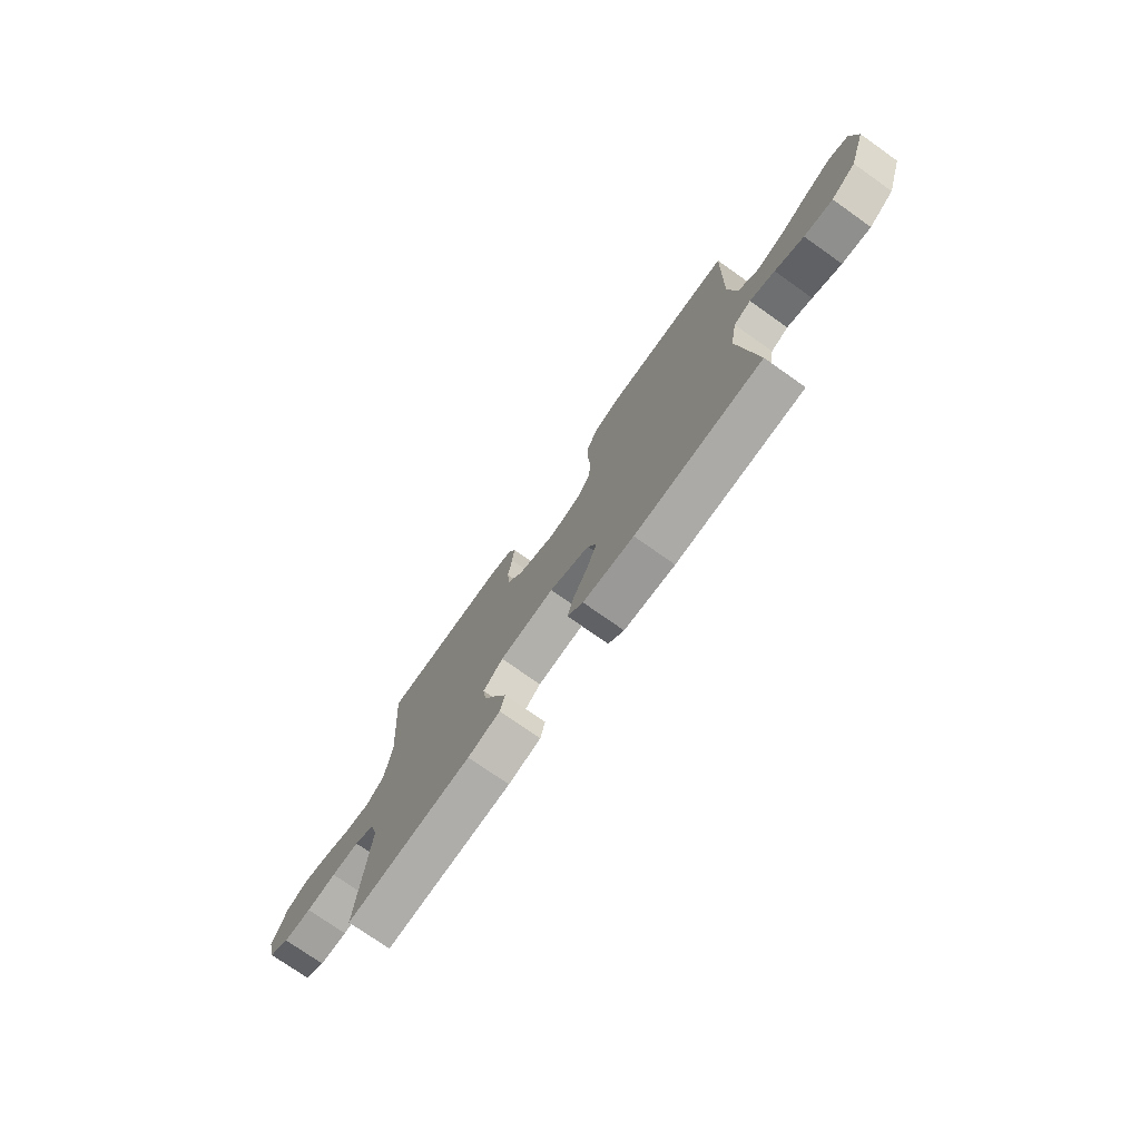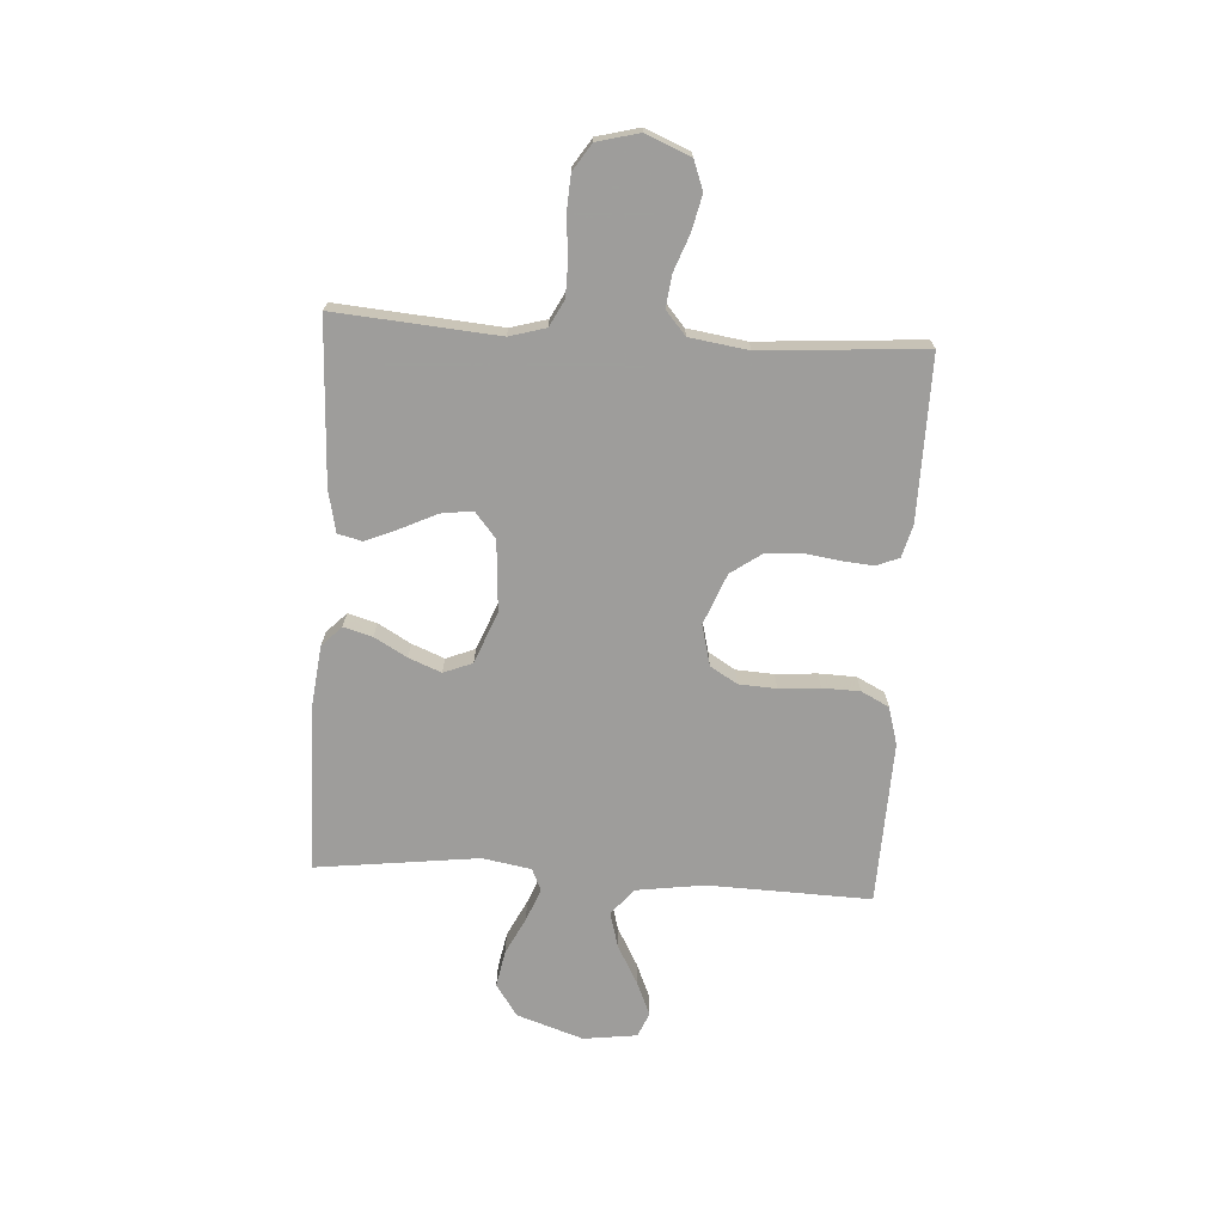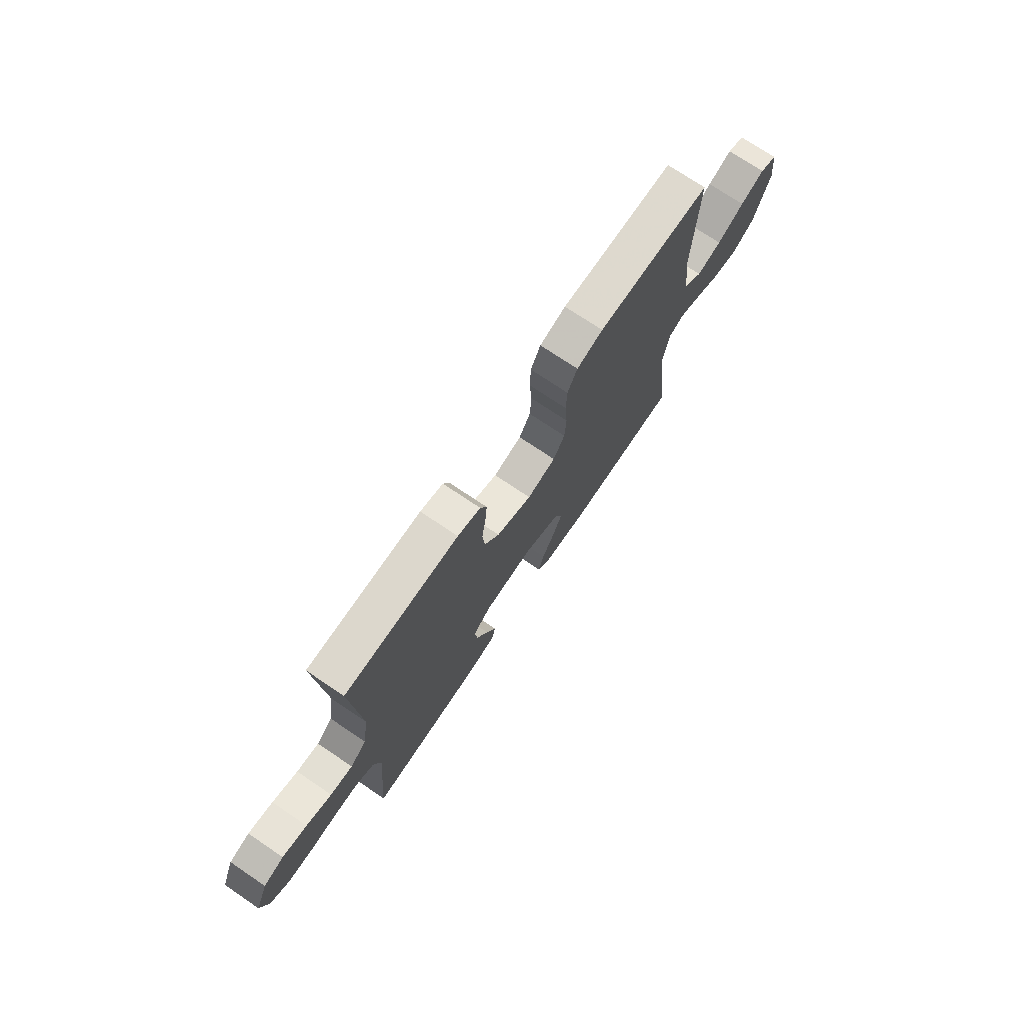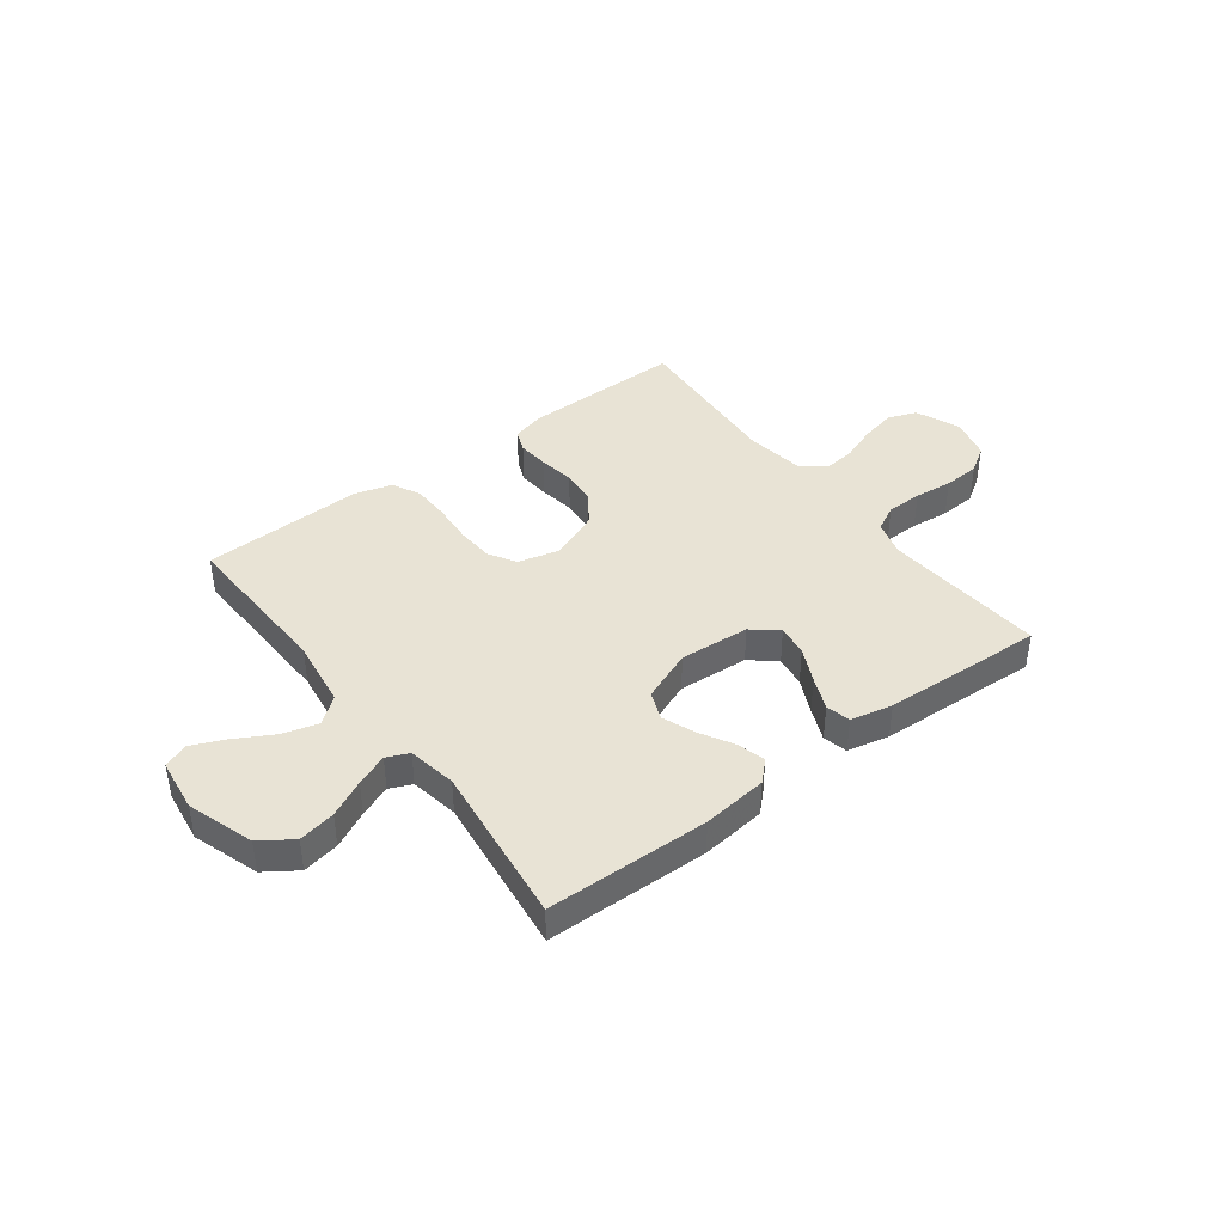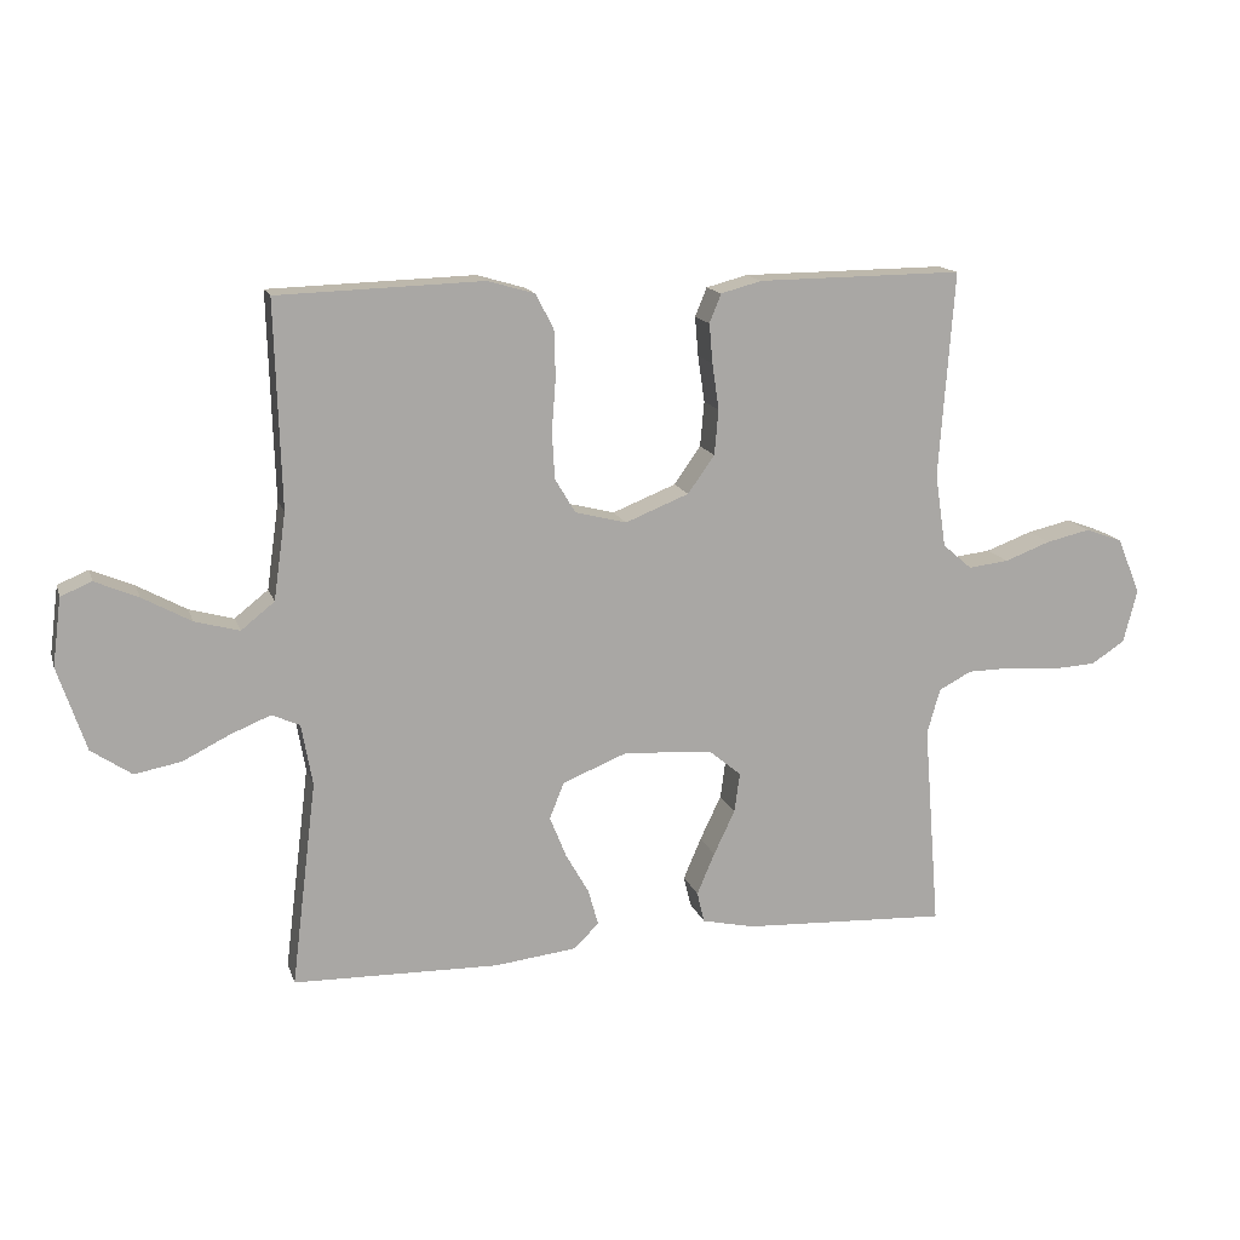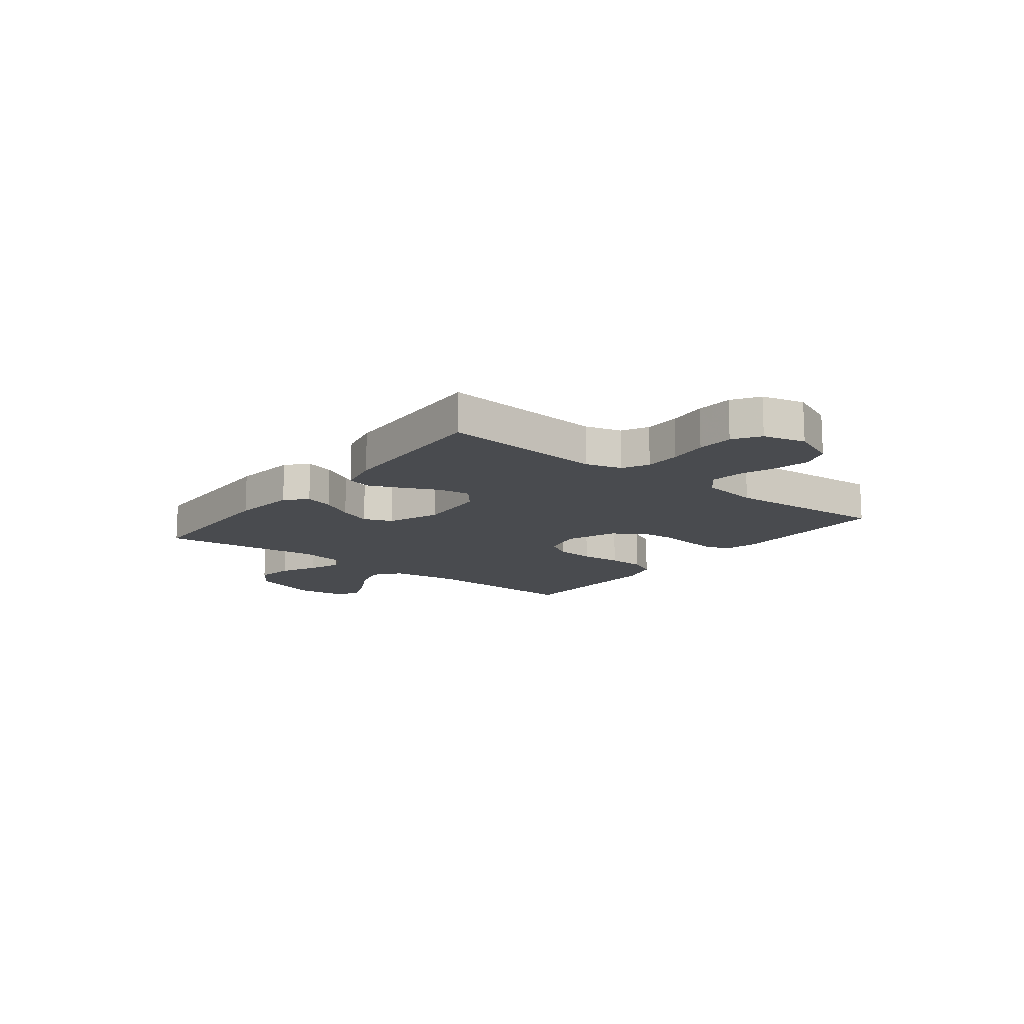
<metadata>
{"format":"obj","ext":"obj","renderer":"f3d","projection":"perspective","resolution":1024,"background":"white","views":[{"elev":-75.0,"azim":54.8,"up":"+Z"},{"elev":-70.7,"azim":-93.6,"up":"+Y"},{"elev":73.5,"azim":-56.0,"up":"+Z"},{"elev":41.1,"azim":143.0,"up":"+Y"},{"elev":14.7,"azim":164.7,"up":"+Z"},{"elev":-13.8,"azim":-127.8,"up":"+Y"}]}
</metadata>
<code>
v 0.5 0.07 -0.5
v 0.2 0.07 -0.506
v 0.08 0.07 -0.492
v 0.043 0.07 -0.456
v 0.058 0.07 -0.403
v 0.092 0.07 -0.343
v 0.116 0.07 -0.283
v 0.095 0.07 -0.23
v 0 0.07 -0.192
v -0.13 0.07 -0.201
v -0.177 0.07 -0.24
v -0.169 0.07 -0.298
v -0.138 0.07 -0.363
v -0.112 0.07 -0.424
v -0.123 0.07 -0.469
v -0.2 0.07 -0.486
v -0.5 0.07 -0.5
v -0.476 0.07 -0.2
v -0.495 0.07 -0.133
v -0.543 0.07 -0.108
v -0.609 0.07 -0.107
v -0.68 0.07 -0.114
v -0.747 0.07 -0.11
v -0.796 0.07 -0.078
v -0.816 0.07 0
v -0.782 0.07 0.082
v -0.728 0.07 0.102
v -0.663 0.07 0.087
v -0.596 0.07 0.062
v -0.537 0.07 0.055
v -0.494 0.07 0.092
v -0.478 0.07 0.2
v -0.5 0.07 0.5
v -0.2 0.07 0.497
v -0.14 0.07 0.481
v -0.123 0.07 0.439
v -0.128 0.07 0.381
v -0.138 0.07 0.314
v -0.132 0.07 0.248
v -0.093 0.07 0.193
v 0 0.07 0.156
v 0.075 0.07 0.175
v 0.105 0.07 0.225
v 0.109 0.07 0.294
v 0.103 0.07 0.37
v 0.105 0.07 0.439
v 0.131 0.07 0.49
v 0.2 0.07 0.51
v 0.5 0.07 0.5
v 0.491 0.07 0.2
v 0.509 0.07 0.073
v 0.558 0.07 0.034
v 0.623 0.07 0.052
v 0.694 0.07 0.091
v 0.757 0.07 0.118
v 0.802 0.07 0.099
v 0.815 0.07 0
v 0.774 0.07 -0.123
v 0.715 0.07 -0.163
v 0.647 0.07 -0.15
v 0.579 0.07 -0.116
v 0.52 0.07 -0.092
v 0.479 0.07 -0.11
v 0.463 0.07 -0.2
v 0.5 0 -0.5
v 0.2 0 -0.506
v 0.08 0 -0.492
v 0.043 0 -0.456
v 0.058 0 -0.403
v 0.092 0 -0.343
v 0.116 0 -0.283
v 0.095 0 -0.23
v 0 0 -0.192
v -0.13 0 -0.201
v -0.177 0 -0.24
v -0.169 0 -0.298
v -0.138 0 -0.363
v -0.112 0 -0.424
v -0.123 0 -0.469
v -0.2 0 -0.486
v -0.5 0 -0.5
v -0.476 0 -0.2
v -0.495 0 -0.133
v -0.543 0 -0.108
v -0.609 0 -0.107
v -0.68 0 -0.114
v -0.747 0 -0.11
v -0.796 0 -0.078
v -0.816 0 0
v -0.782 0 0.082
v -0.728 0 0.102
v -0.663 0 0.087
v -0.596 0 0.062
v -0.537 0 0.055
v -0.494 0 0.092
v -0.478 0 0.2
v -0.5 0 0.5
v -0.2 0 0.497
v -0.14 0 0.481
v -0.123 0 0.439
v -0.128 0 0.381
v -0.138 0 0.314
v -0.132 0 0.248
v -0.093 0 0.193
v 0 0 0.156
v 0.075 0 0.175
v 0.105 0 0.225
v 0.109 0 0.294
v 0.103 0 0.37
v 0.105 0 0.439
v 0.131 0 0.49
v 0.2 0 0.51
v 0.5 0 0.5
v 0.491 0 0.2
v 0.509 0 0.073
v 0.558 0 0.034
v 0.623 0 0.052
v 0.694 0 0.091
v 0.757 0 0.118
v 0.802 0 0.099
v 0.815 0 0
v 0.774 0 -0.123
v 0.715 0 -0.163
v 0.647 0 -0.15
v 0.579 0 -0.116
v 0.52 0 -0.092
v 0.479 0 -0.11
v 0.463 0 -0.2
f 58 59 60 61
f 58 61 62
f 57 58 62
f 56 57 62
f 53 54 55 56
f 52 53 56 62
f 51 52 62 63
f 47 48 49 50
f 44 45 46 47
f 43 44 47 50
f 42 43 50 51
f 35 36 37 38
f 33 34 35 38
f 32 33 38 39
f 31 32 39 40
f 26 27 28 29
f 26 29 30
f 25 26 30
f 24 25 30
f 21 22 23 24
f 20 21 24 30
f 19 20 30 31
f 15 16 17 18
f 12 13 14 15
f 12 15 18 19
f 3 4 5 6
f 3 6 7
f 64 1 2 3
f 64 3 7
f 63 64 7 8
f 41 42 51 63
f 41 63 8 9
f 40 41 9 10
f 31 40 10 11
f 11 12 19 31
f 125 124 123 122
f 126 125 122
f 126 122 121
f 126 121 120
f 120 119 118 117
f 126 120 117 116
f 127 126 116 115
f 114 113 112 111
f 111 110 109 108
f 114 111 108 107
f 115 114 107 106
f 102 101 100 99
f 102 99 98 97
f 103 102 97 96
f 104 103 96 95
f 93 92 91 90
f 94 93 90
f 94 90 89
f 94 89 88
f 88 87 86 85
f 94 88 85 84
f 95 94 84 83
f 82 81 80 79
f 79 78 77 76
f 83 82 79 76
f 70 69 68 67
f 71 70 67
f 67 66 65 128
f 71 67 128
f 72 71 128 127
f 127 115 106 105
f 73 72 127 105
f 74 73 105 104
f 75 74 104 95
f 95 83 76 75
f 1 65 66 2
f 2 66 67 3
f 3 67 68 4
f 4 68 69 5
f 5 69 70 6
f 6 70 71 7
f 7 71 72 8
f 8 72 73 9
f 9 73 74 10
f 10 74 75 11
f 11 75 76 12
f 12 76 77 13
f 13 77 78 14
f 14 78 79 15
f 15 79 80 16
f 16 80 81 17
f 17 81 82 18
f 18 82 83 19
f 19 83 84 20
f 20 84 85 21
f 21 85 86 22
f 22 86 87 23
f 23 87 88 24
f 24 88 89 25
f 25 89 90 26
f 26 90 91 27
f 27 91 92 28
f 28 92 93 29
f 29 93 94 30
f 30 94 95 31
f 31 95 96 32
f 32 96 97 33
f 33 97 98 34
f 34 98 99 35
f 35 99 100 36
f 36 100 101 37
f 37 101 102 38
f 38 102 103 39
f 39 103 104 40
f 40 104 105 41
f 41 105 106 42
f 42 106 107 43
f 43 107 108 44
f 44 108 109 45
f 45 109 110 46
f 46 110 111 47
f 47 111 112 48
f 48 112 113 49
f 49 113 114 50
f 50 114 115 51
f 51 115 116 52
f 52 116 117 53
f 53 117 118 54
f 54 118 119 55
f 55 119 120 56
f 56 120 121 57
f 57 121 122 58
f 58 122 123 59
f 59 123 124 60
f 60 124 125 61
f 61 125 126 62
f 62 126 127 63
f 63 127 128 64
f 64 128 65 1

</code>
